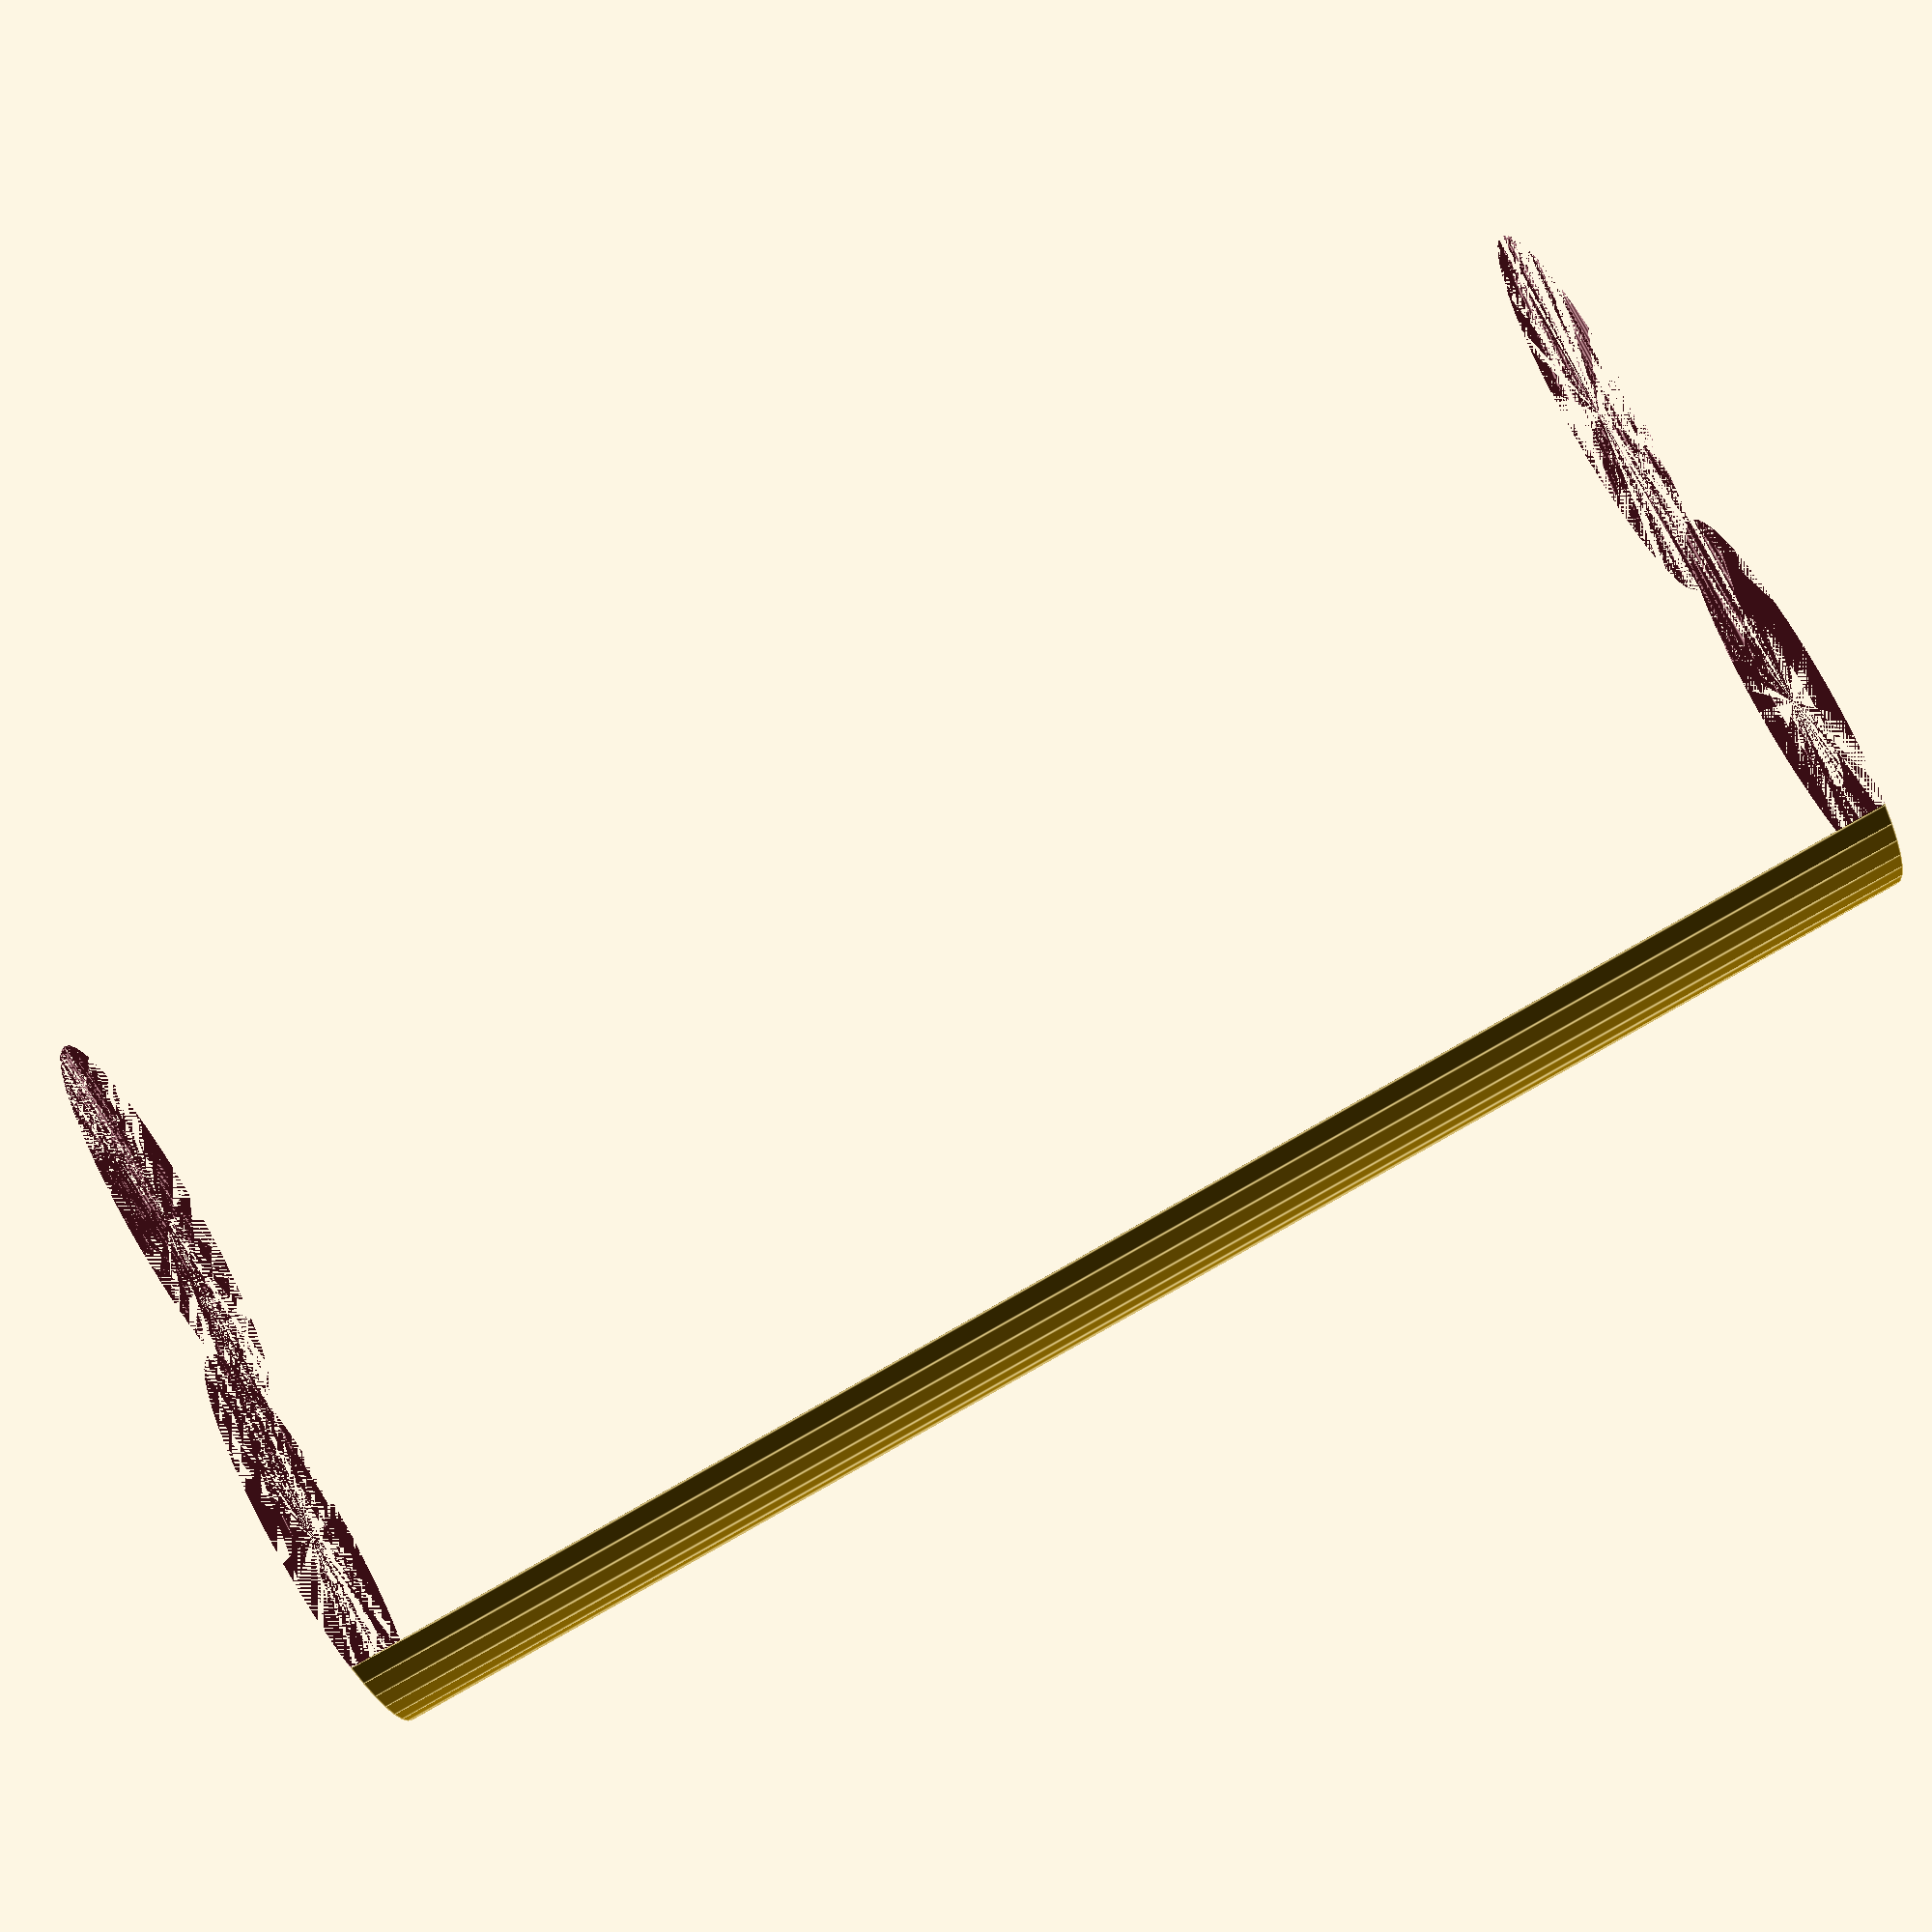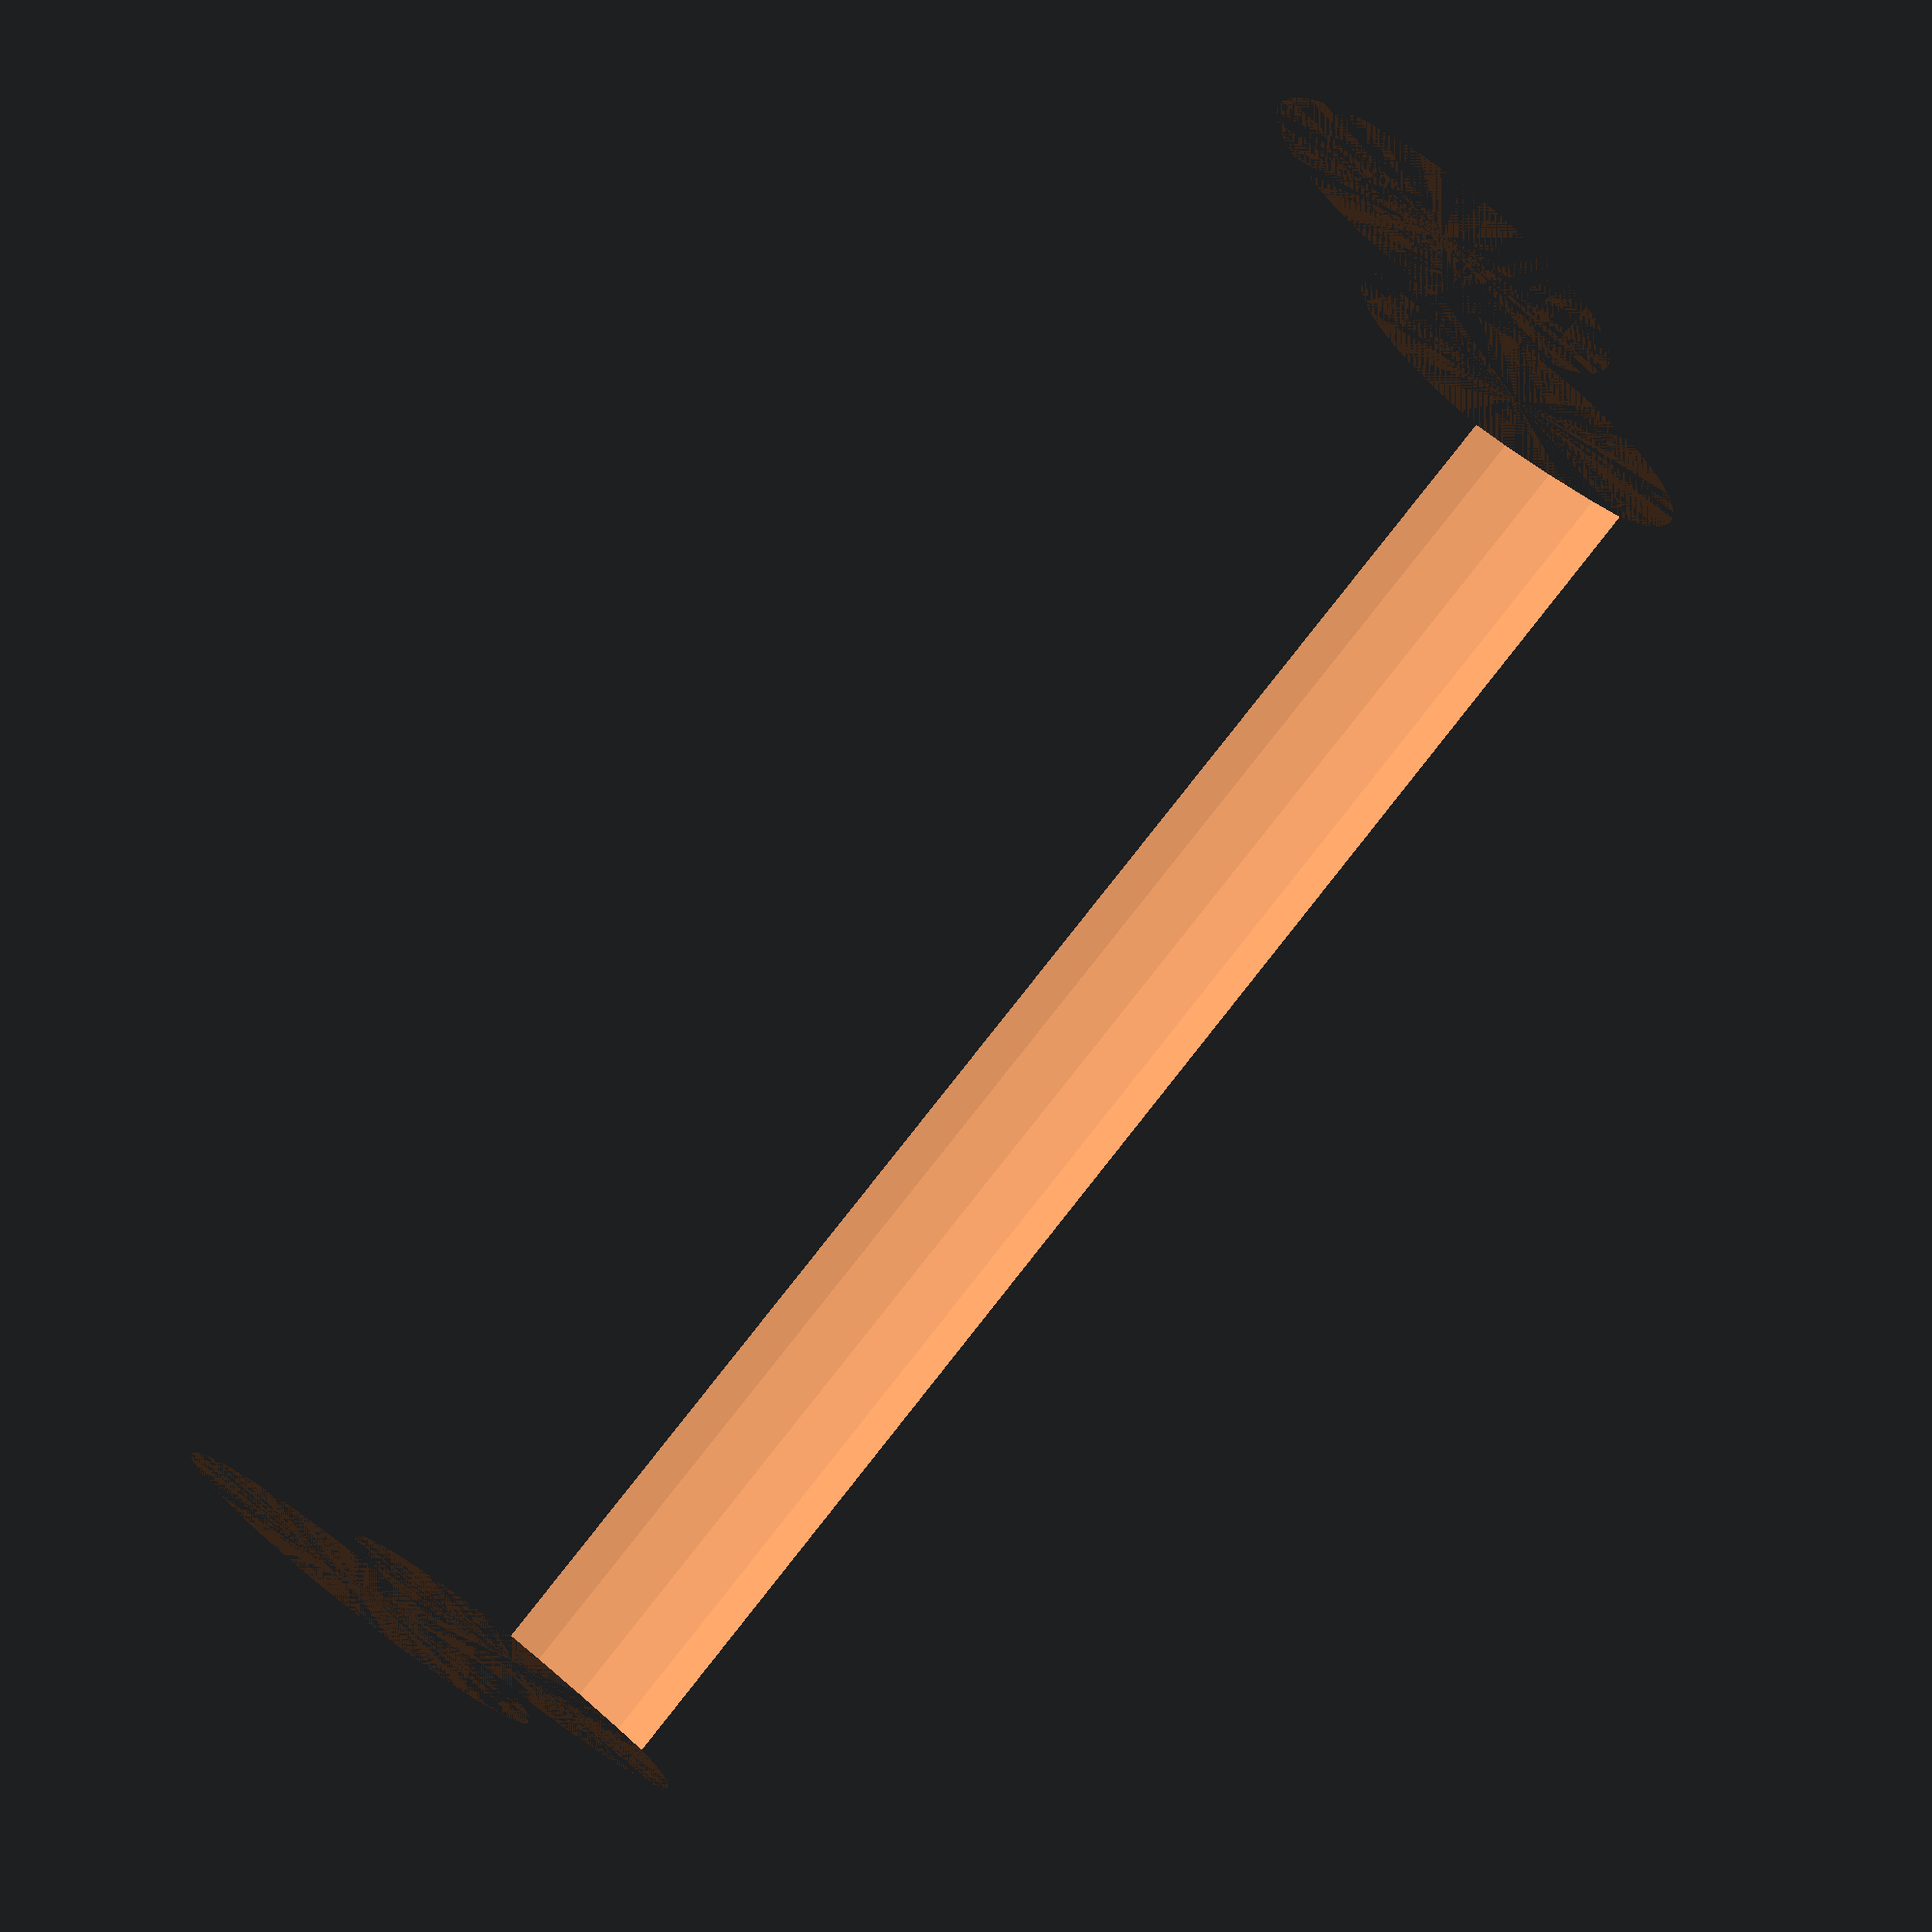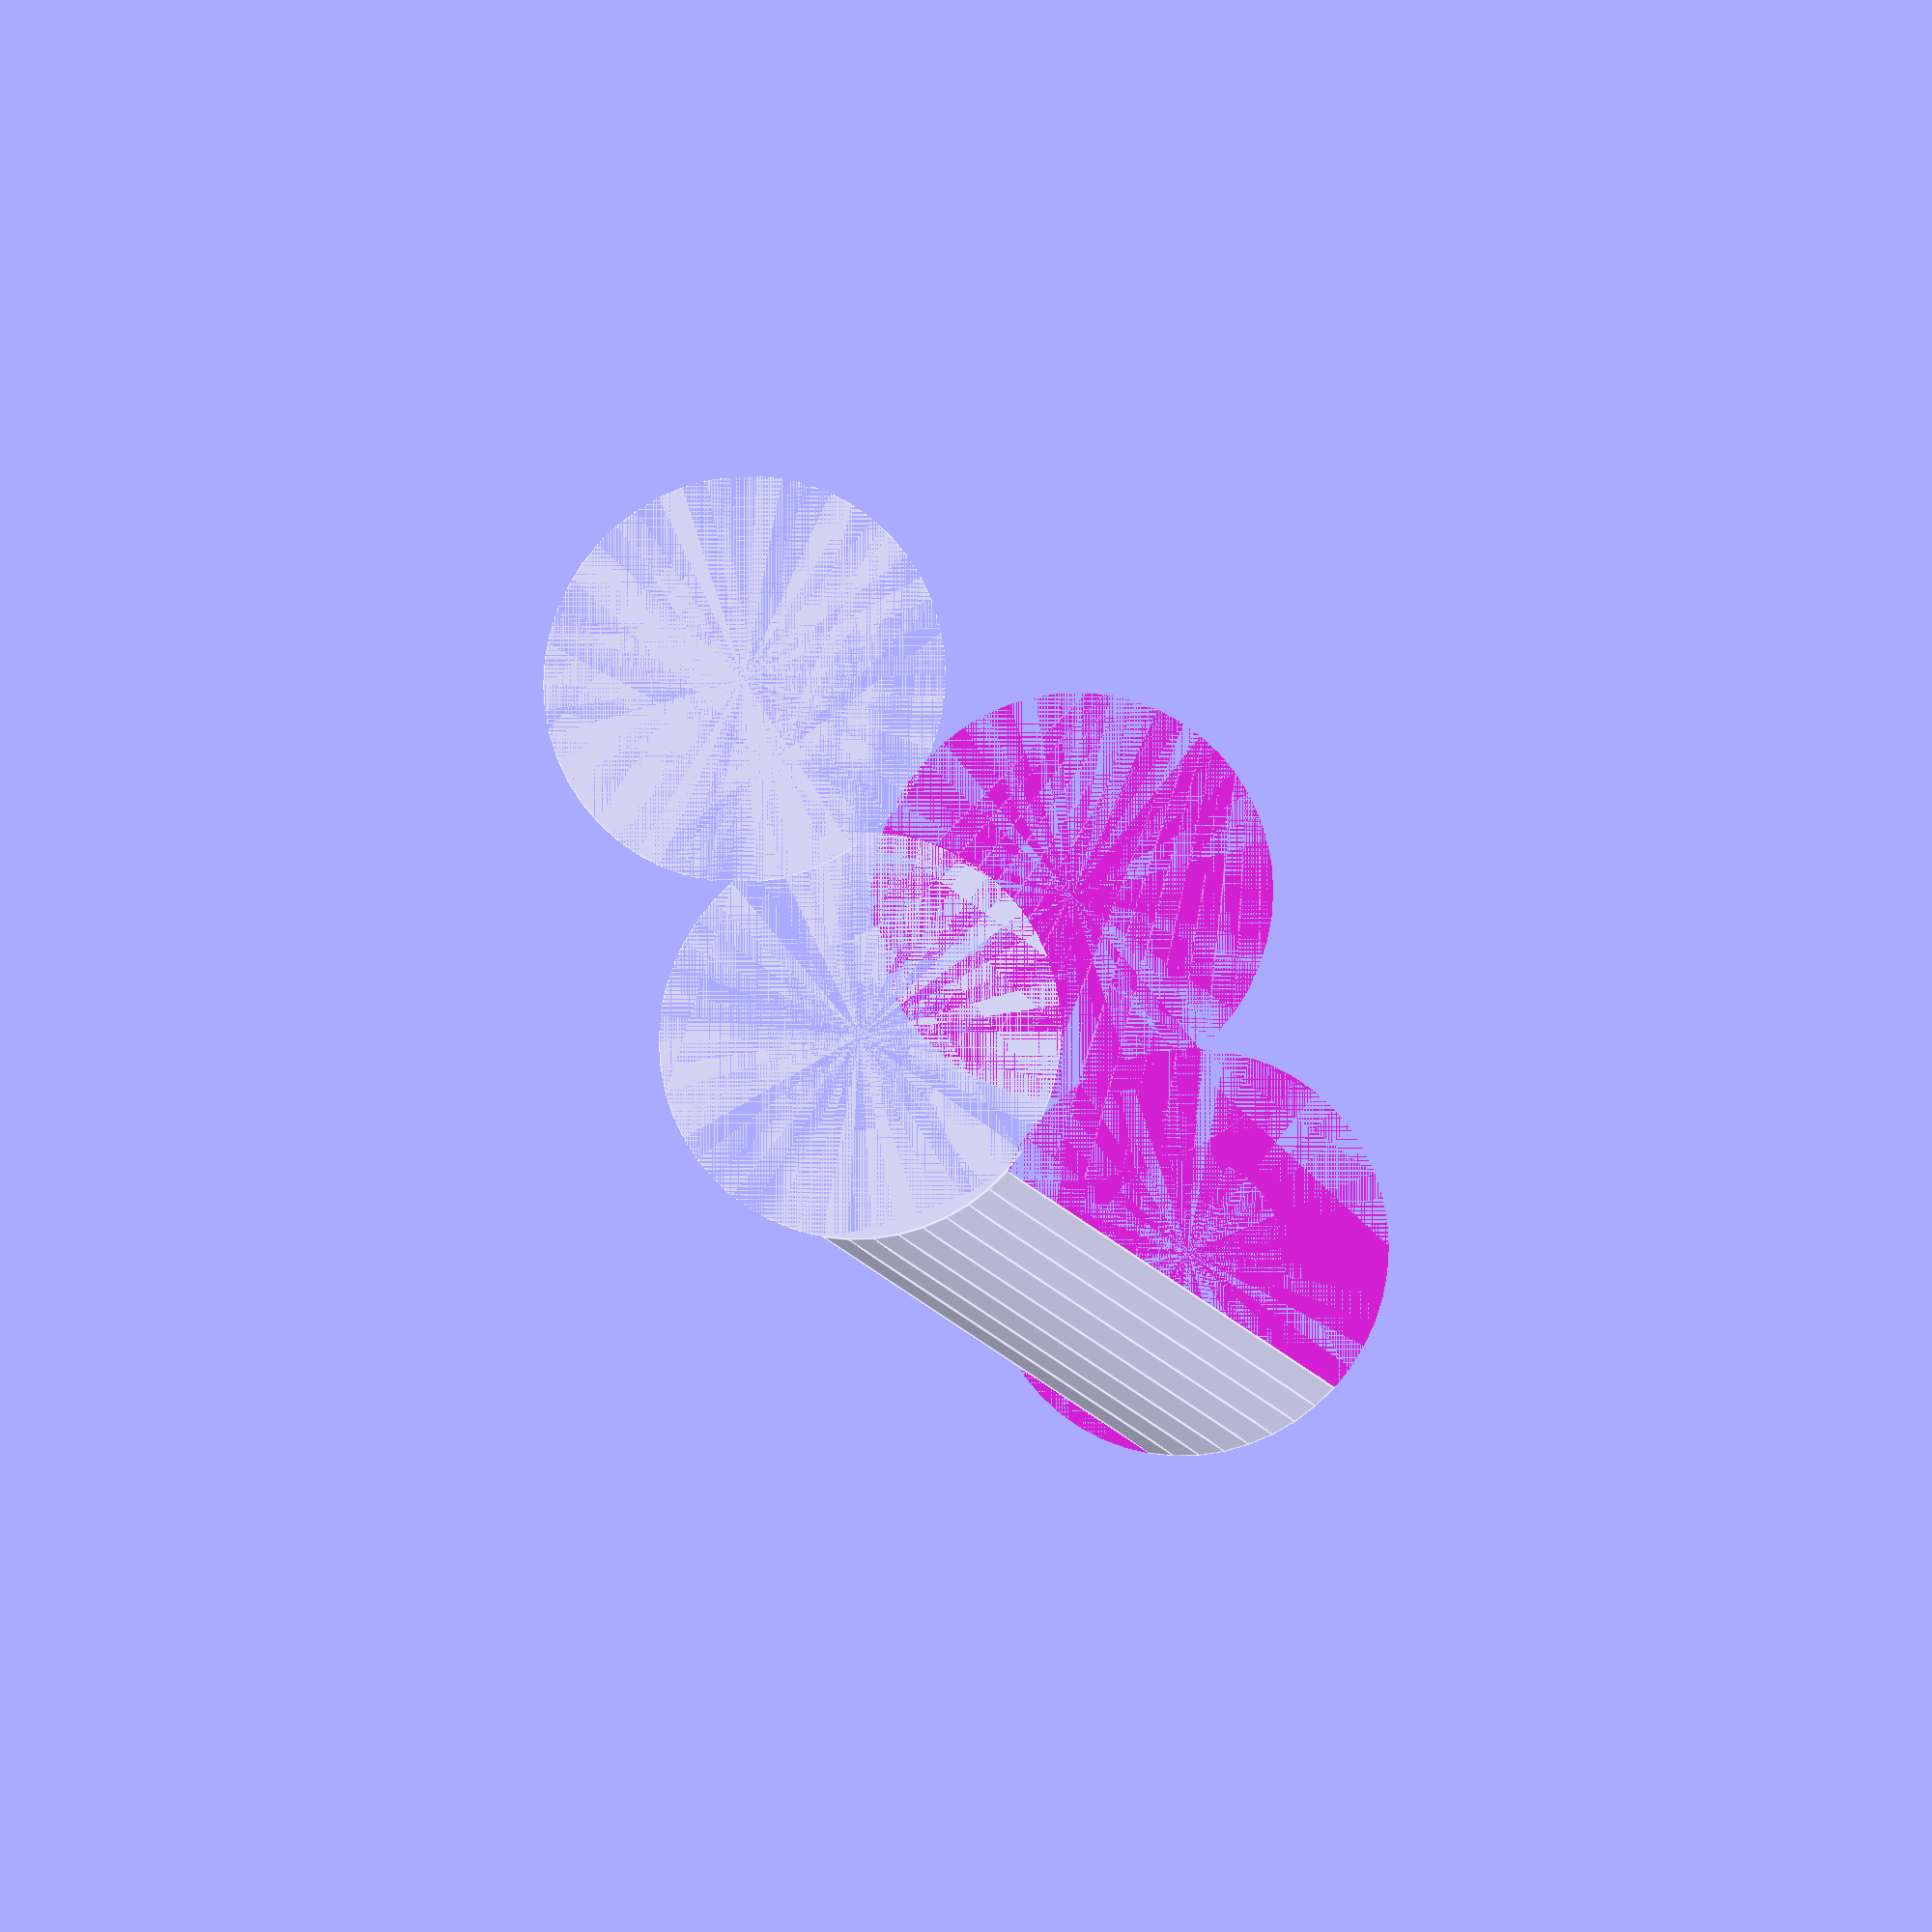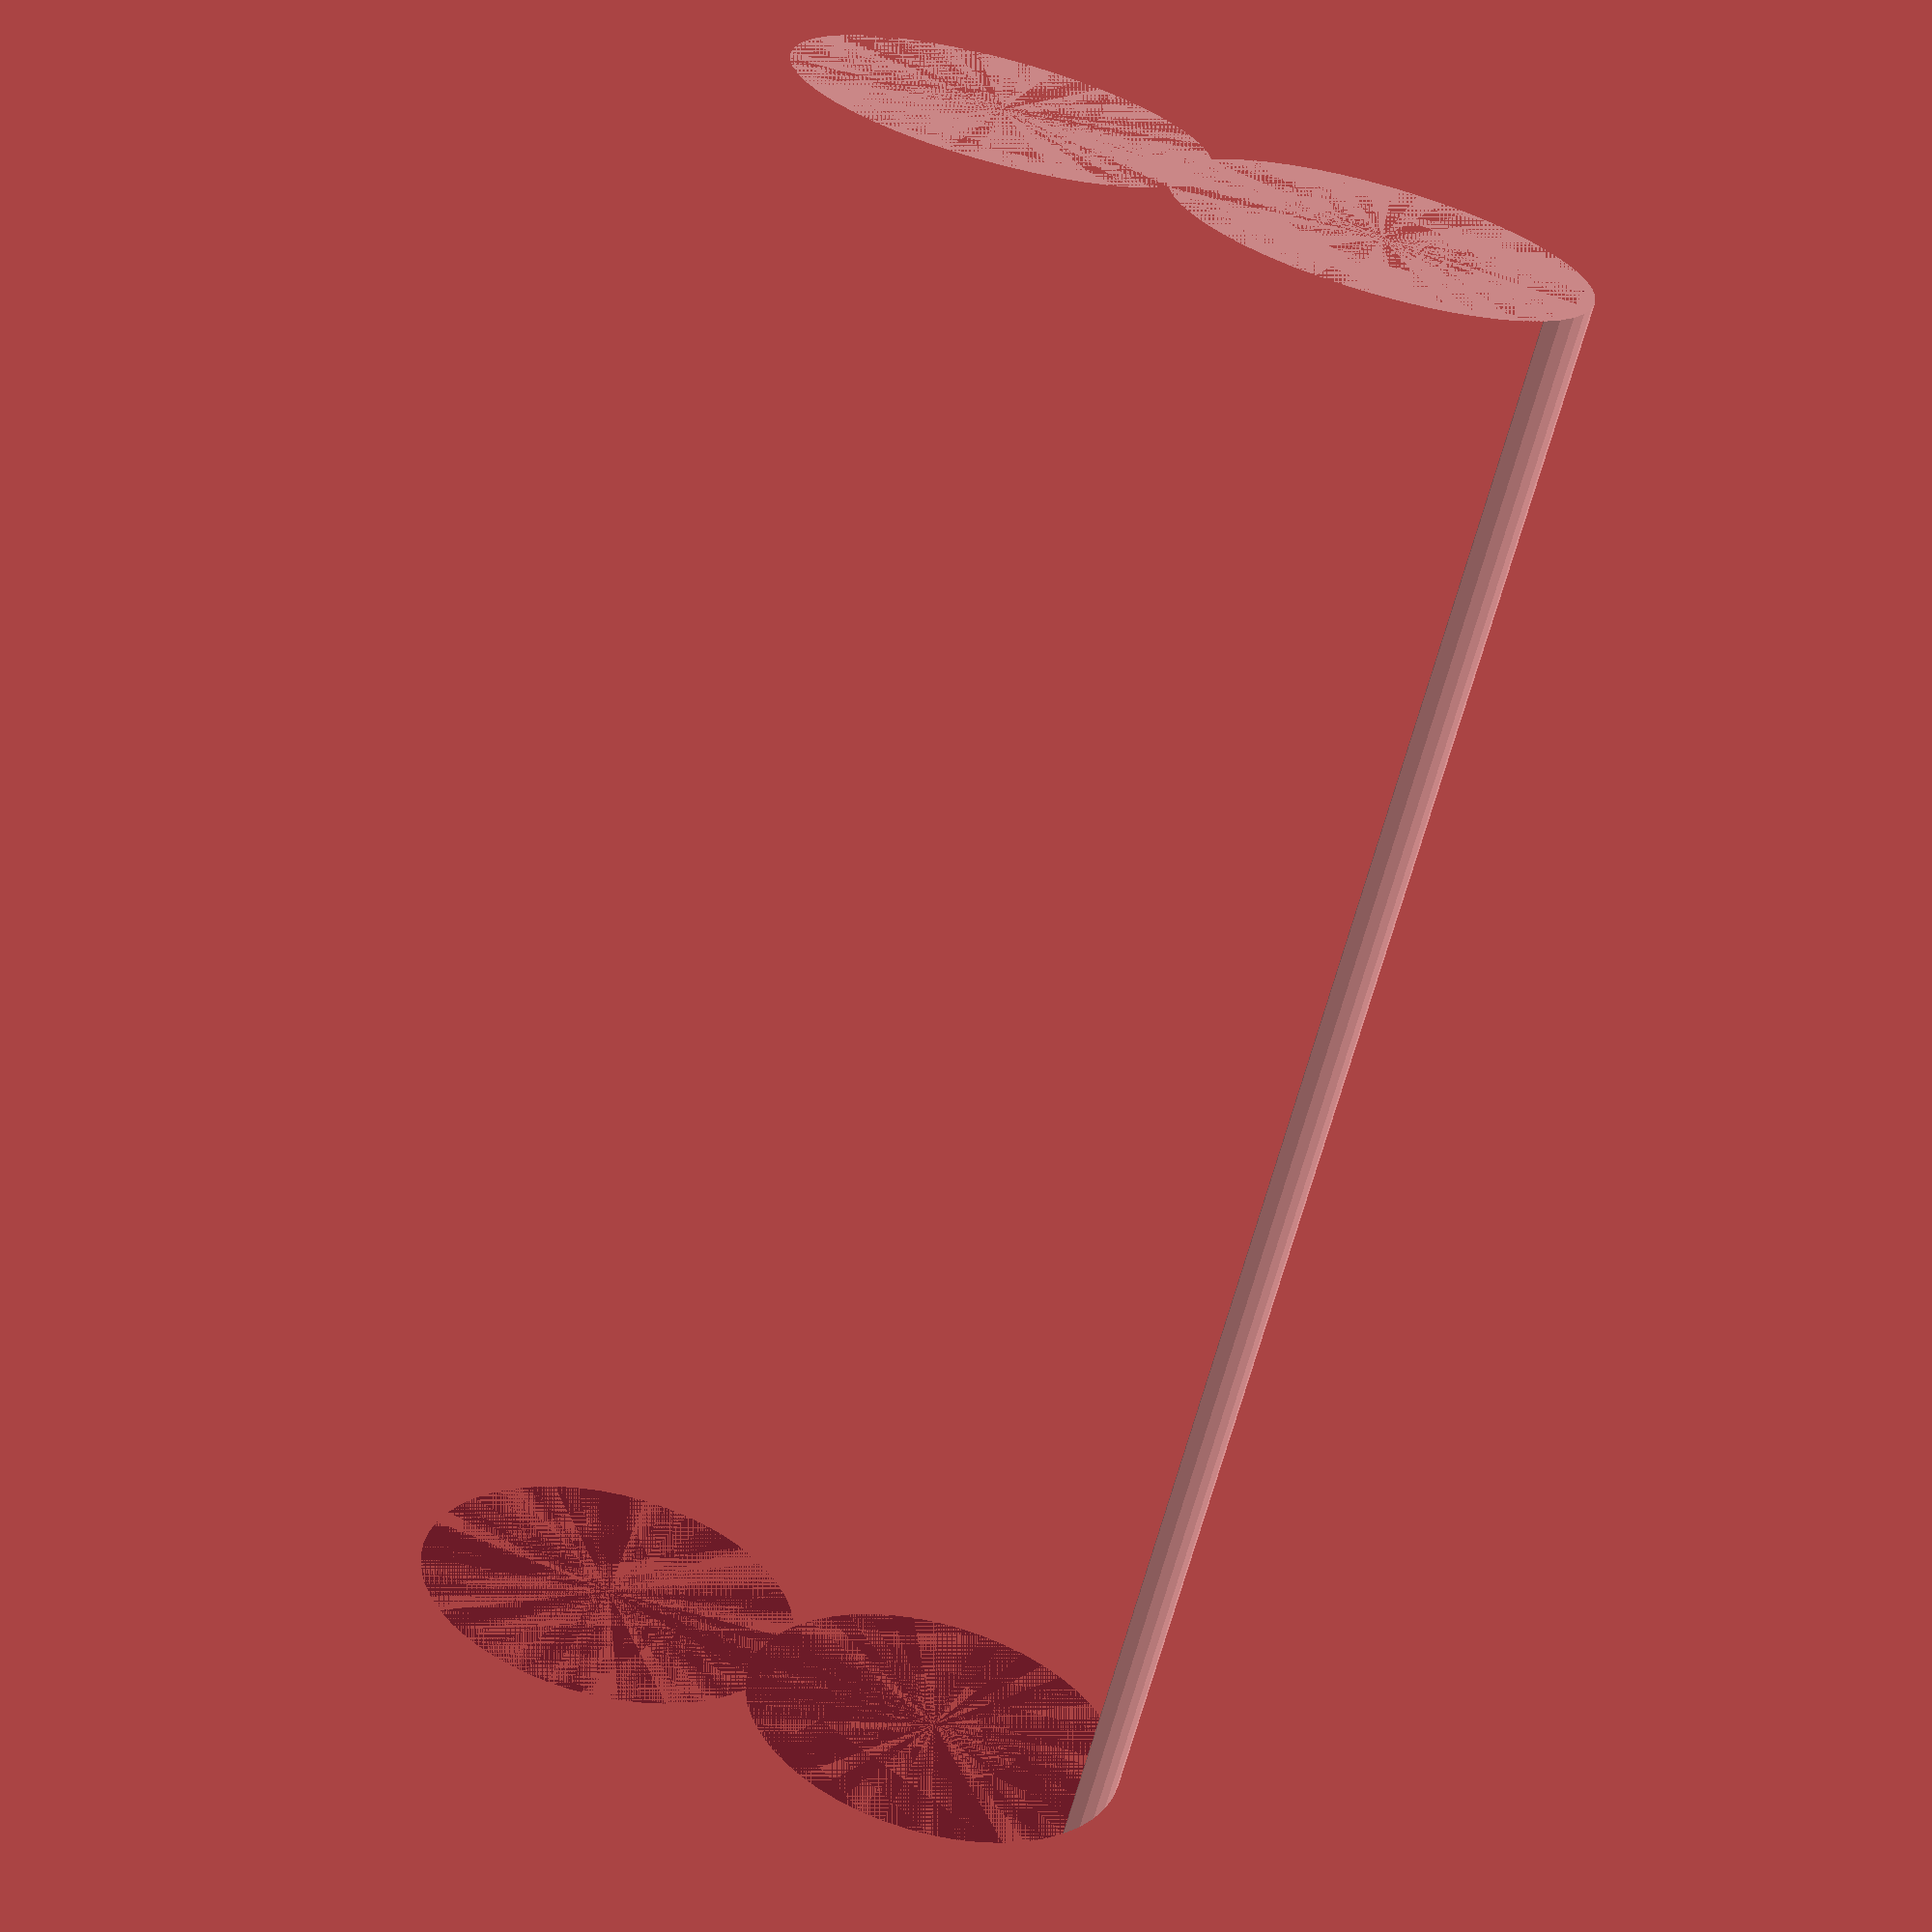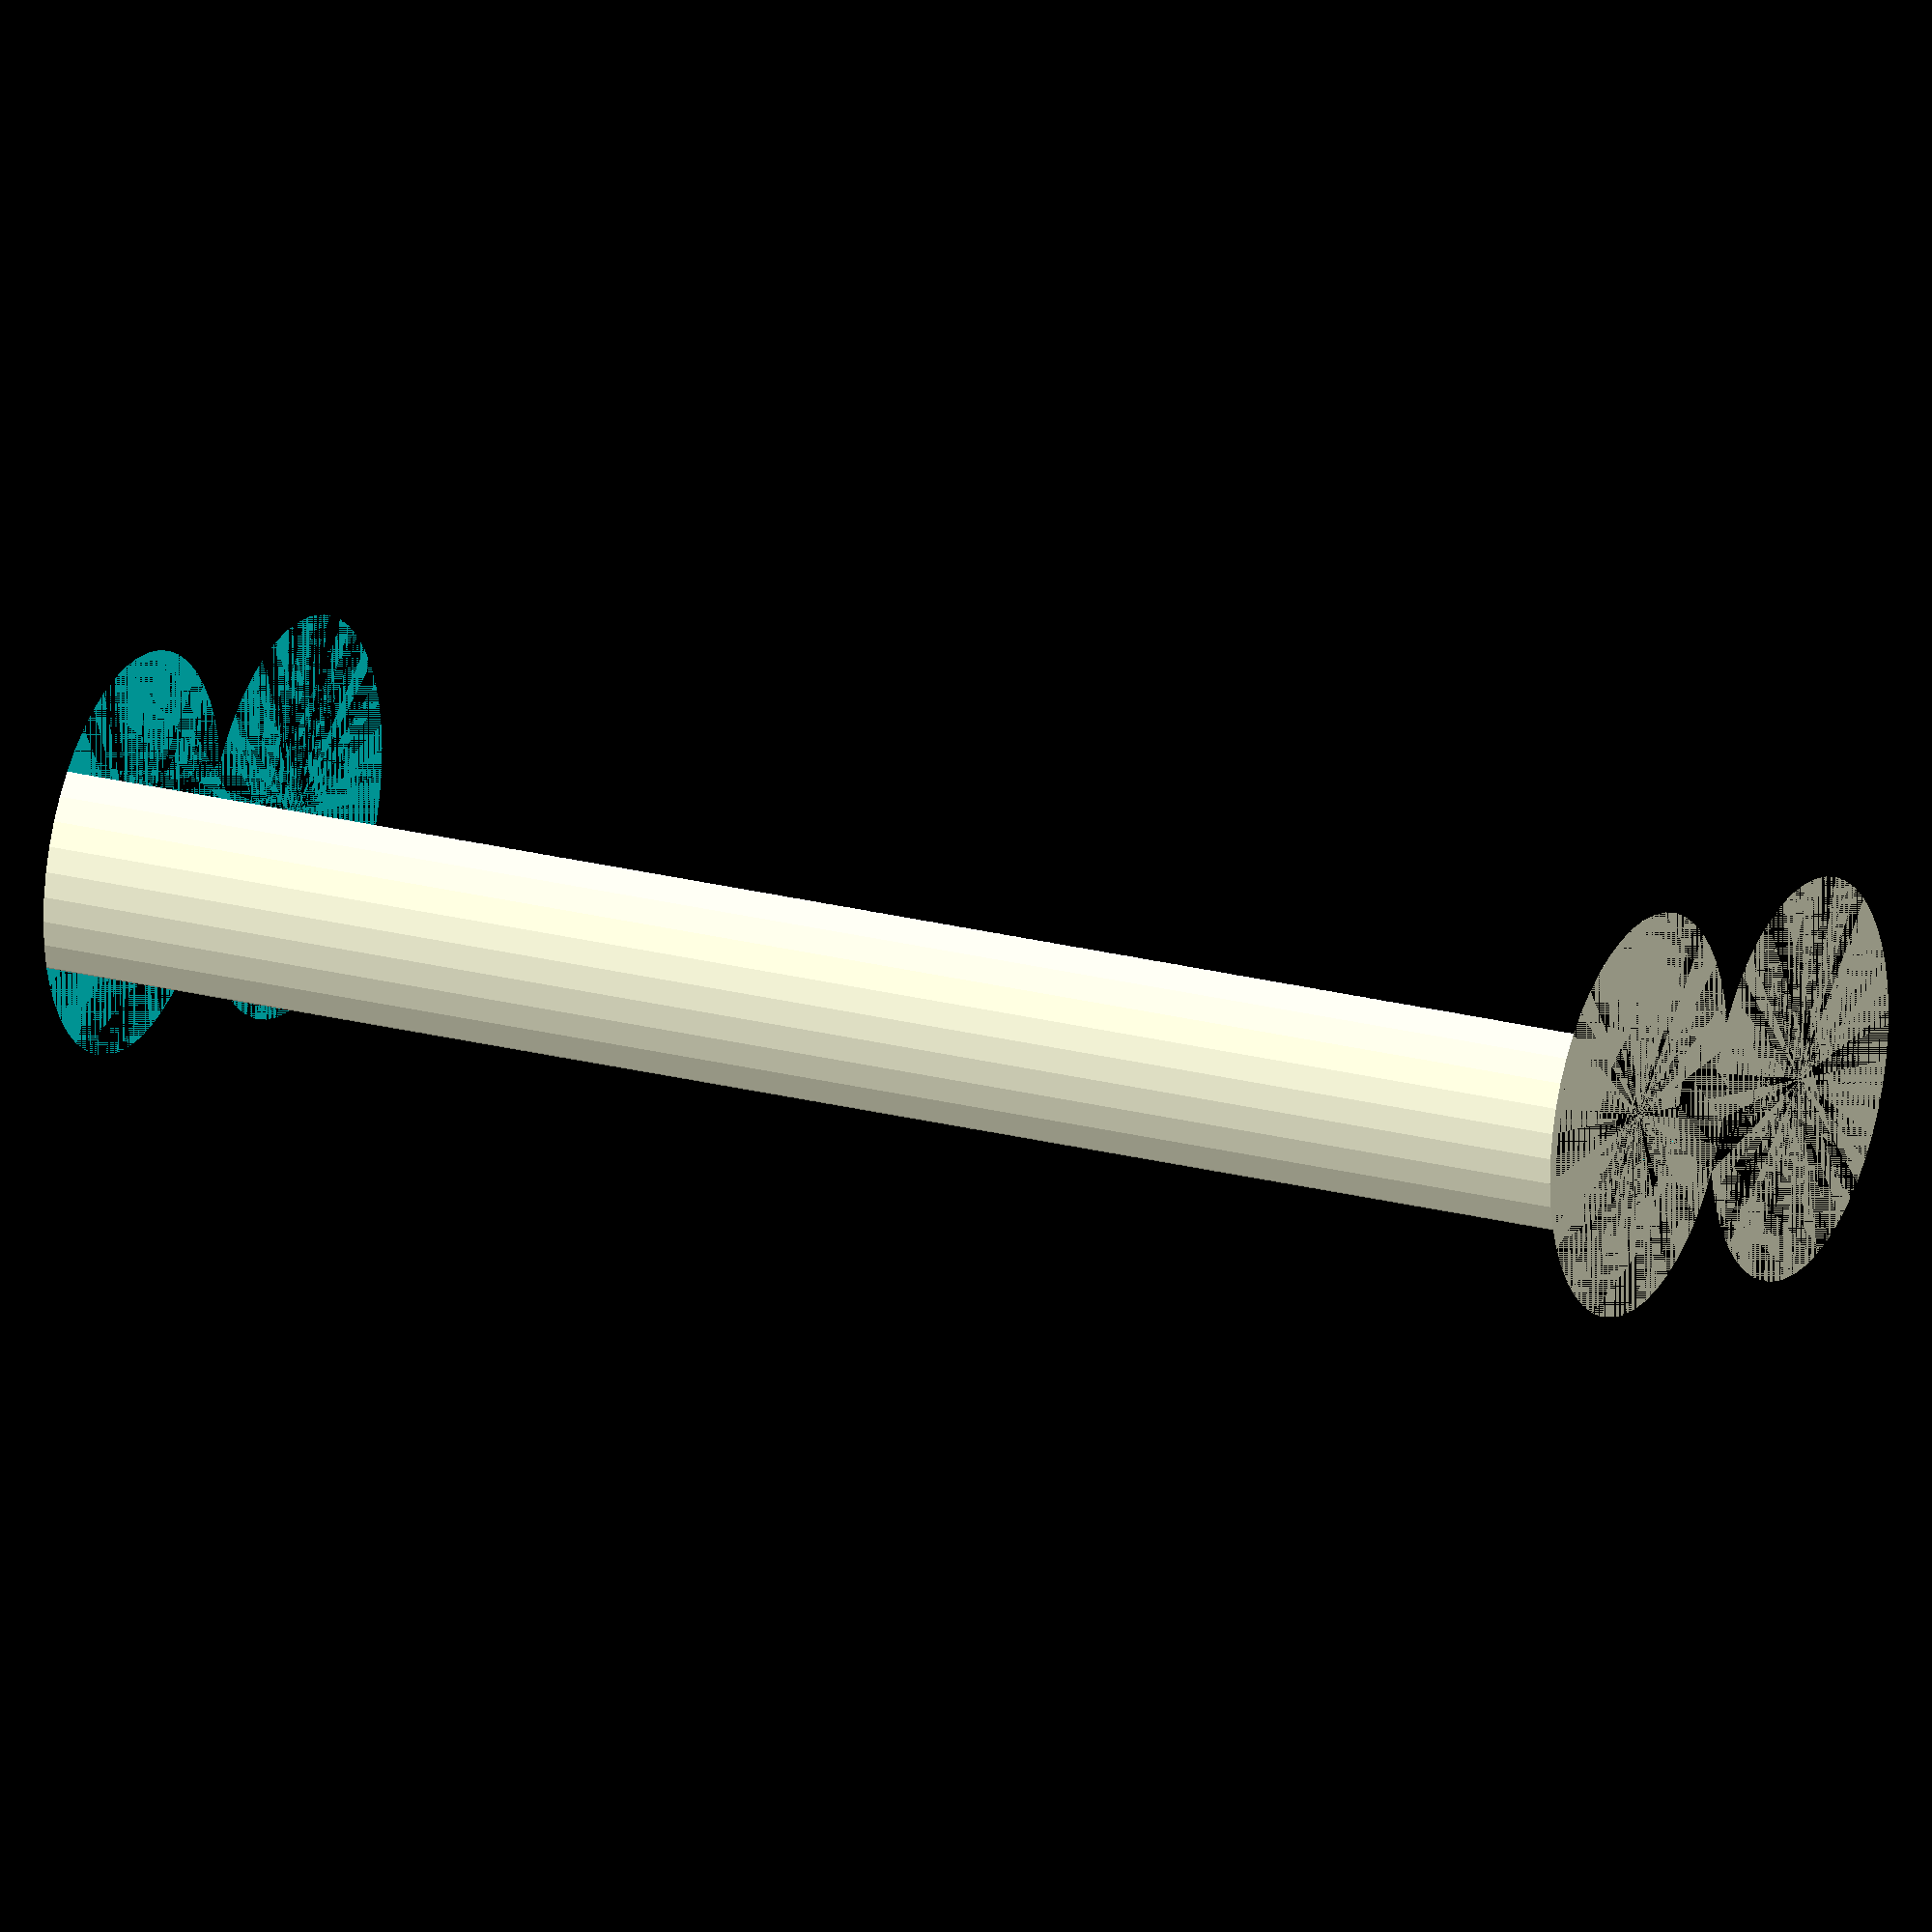
<openscad>
$fn = 50;


difference() {
	union() {
		cylinder(h = 57, r = 7.0000000000);
		translate(v = [-13.0000000000, 0, 0]) {
			cylinder(h = 57, r = 7.0000000000);
		}
	}
	union() {
		cylinder(h = 57, r = 3.2500000000);
		cylinder(h = 57, r = 1.8000000000);
		cylinder(h = 57, r = 1.8000000000);
		cylinder(h = 57, r = 1.8000000000);
		translate(v = [-17.5000000000, 0, 0]) {
			hull() {
				translate(v = [-3.7500000000, 0.0000000000, 0]) {
					cylinder(h = 57, r = 10.5000000000);
				}
				translate(v = [3.7500000000, 0.0000000000, 0]) {
					cylinder(h = 57, r = 10.5000000000);
				}
				translate(v = [-3.7500000000, -0.0000000000, 0]) {
					cylinder(h = 57, r = 10.5000000000);
				}
				translate(v = [3.7500000000, -0.0000000000, 0]) {
					cylinder(h = 57, r = 10.5000000000);
				}
			}
		}
		translate(v = [-10.0000000000, 0, 0.0000000000]) {
			cylinder(h = 57, r = 16.5000000000);
		}
	}
}
</openscad>
<views>
elev=269.8 azim=205.0 roll=240.6 proj=p view=edges
elev=95.1 azim=291.9 roll=321.5 proj=p view=wireframe
elev=187.6 azim=288.0 roll=348.7 proj=o view=edges
elev=65.9 azim=18.4 roll=345.5 proj=p view=solid
elev=338.8 azim=346.2 roll=115.7 proj=o view=solid
</views>
